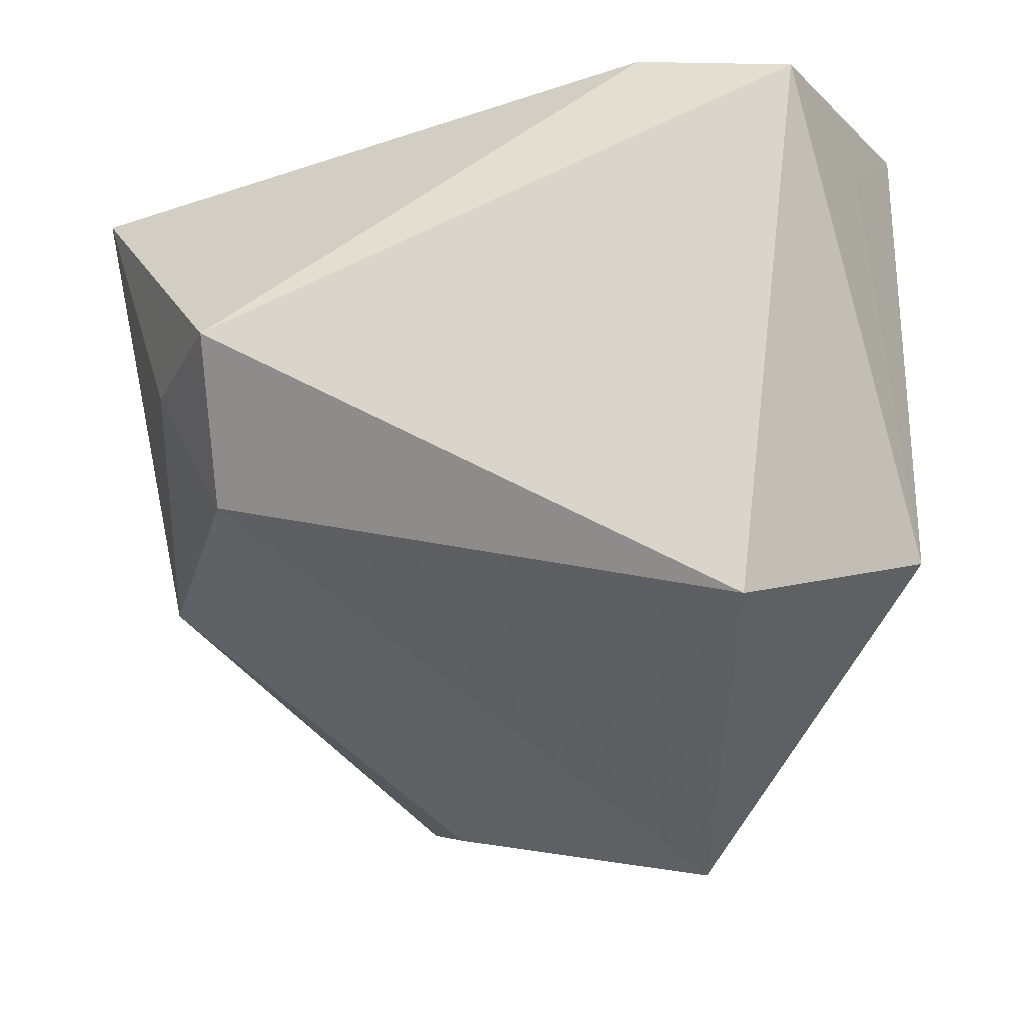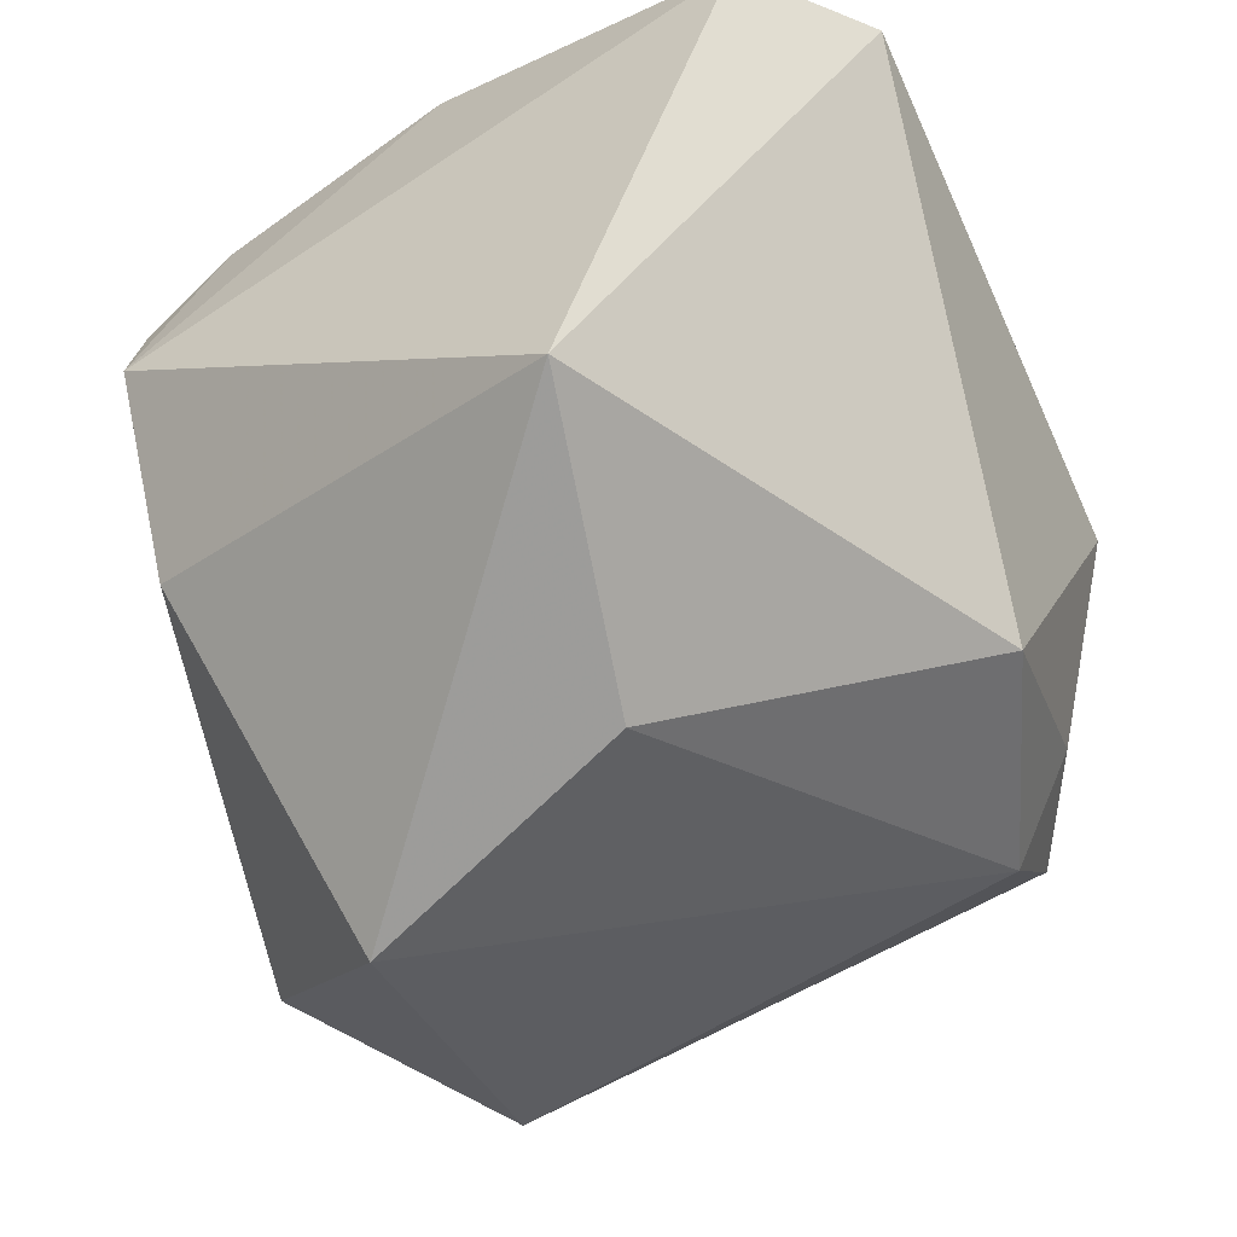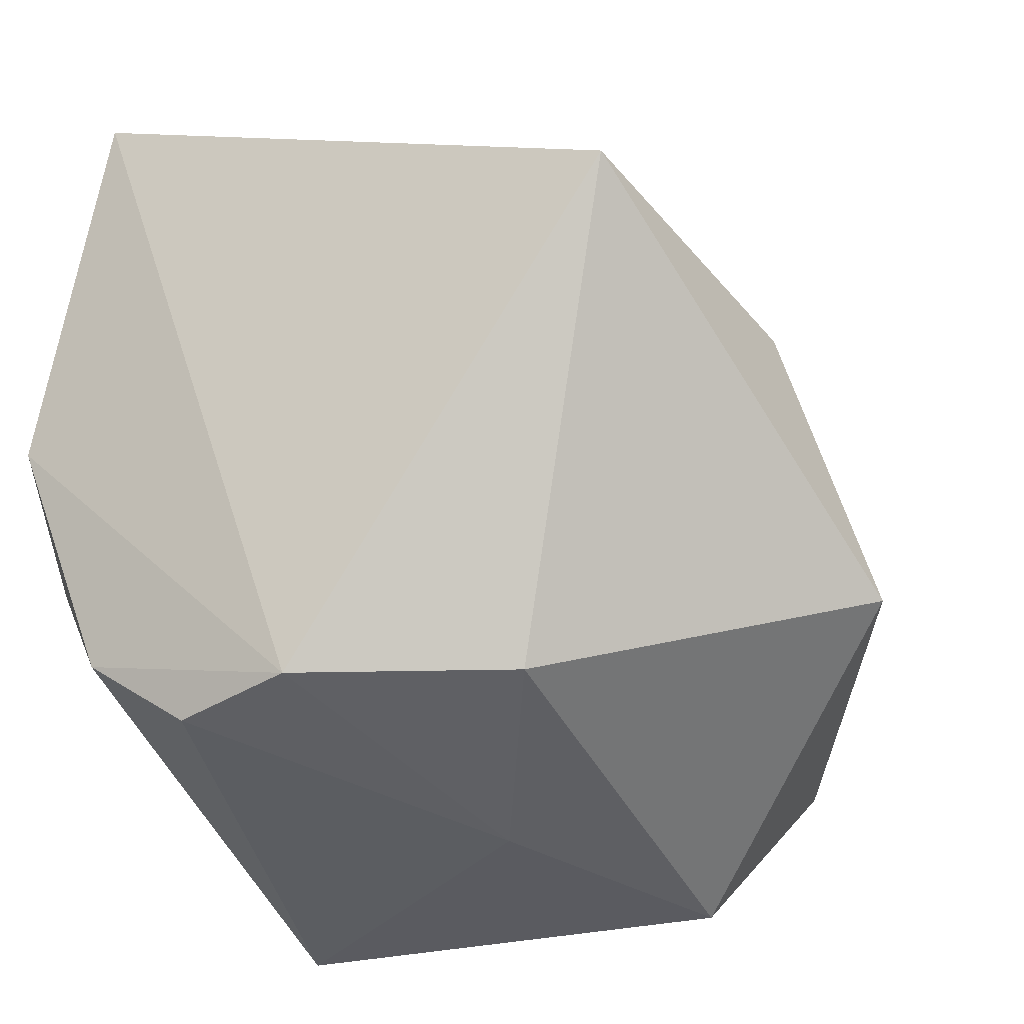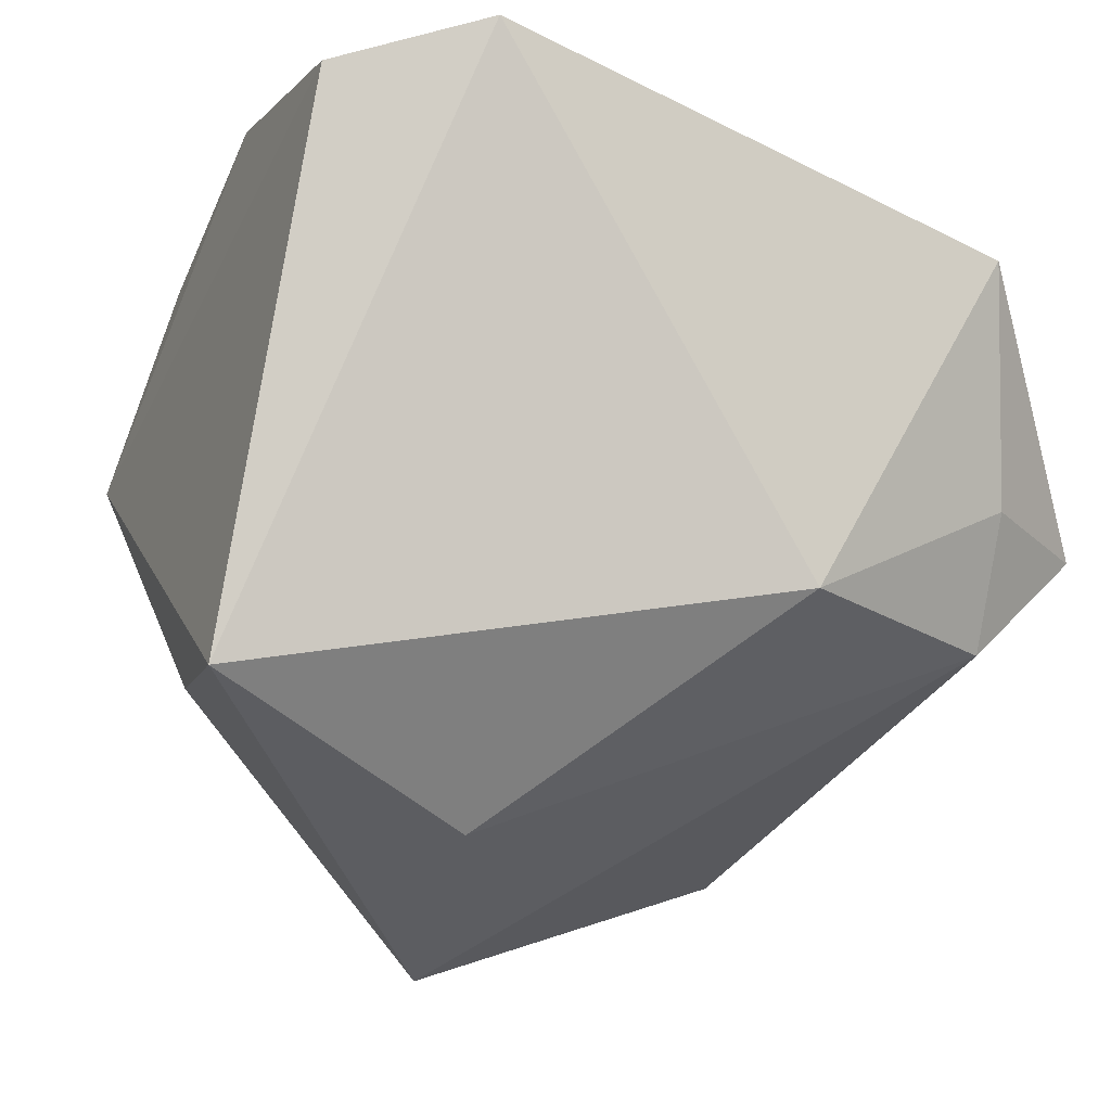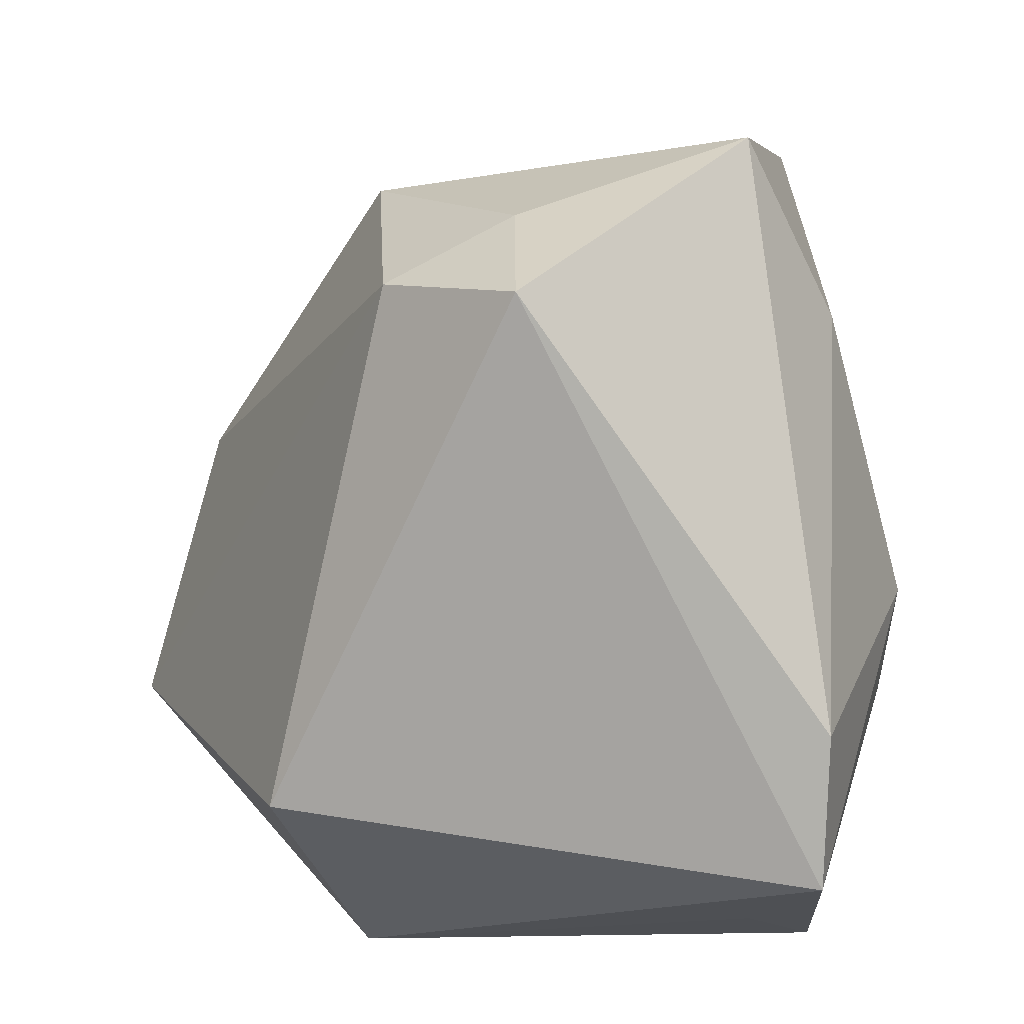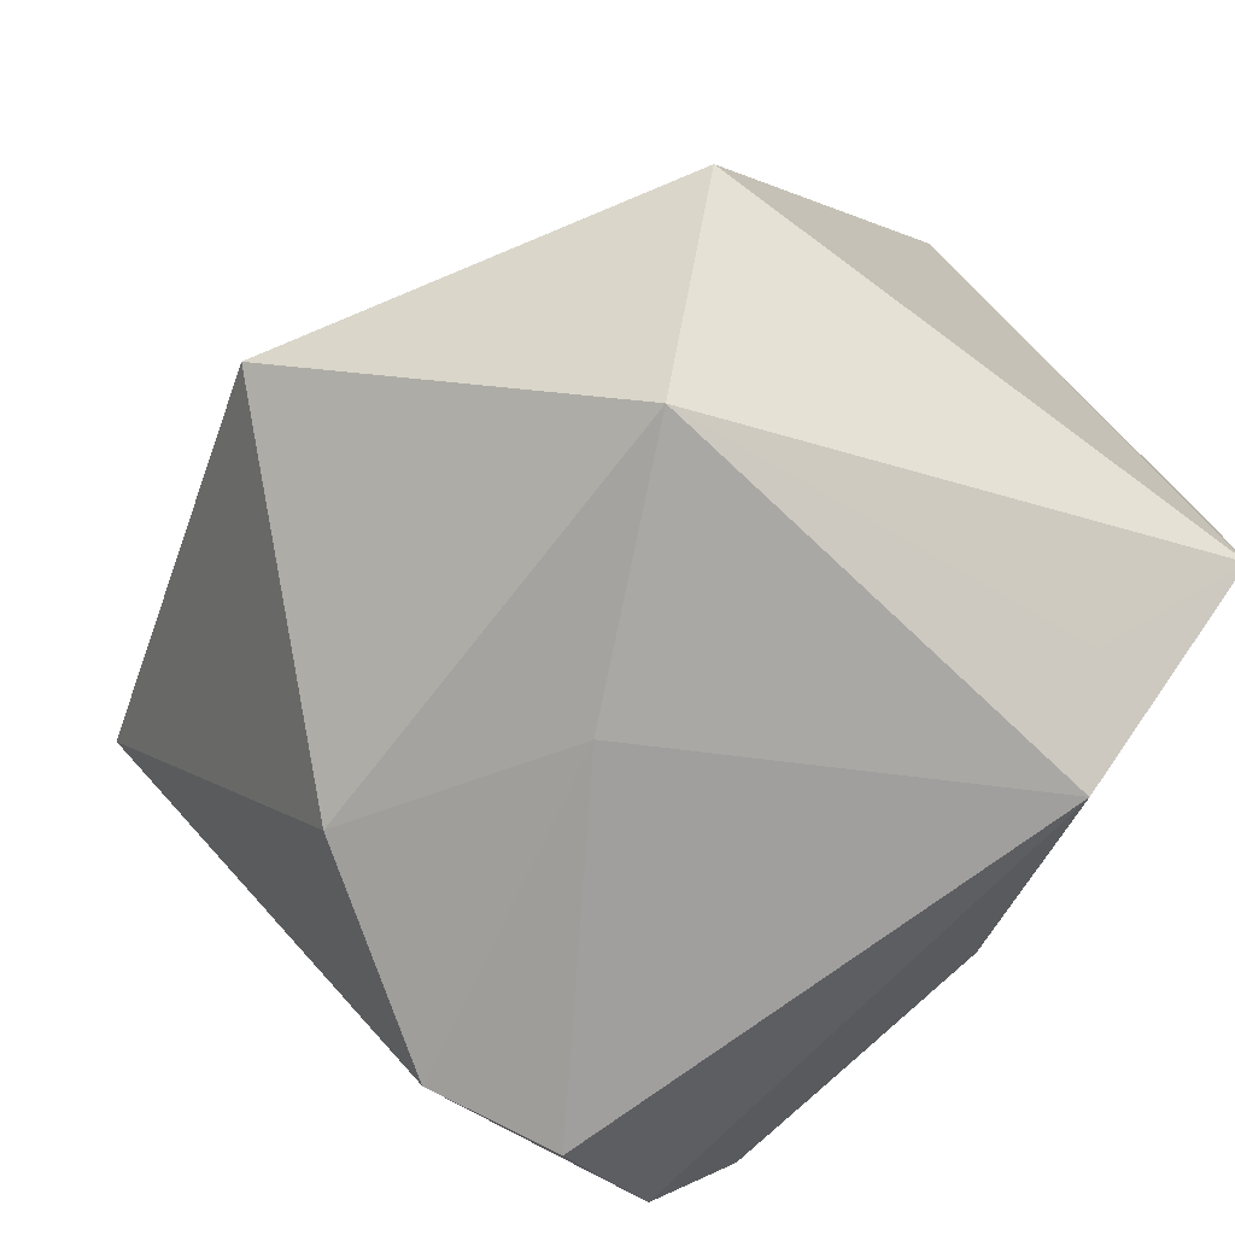
<metadata>
{"format":"obj","ext":"obj","renderer":"f3d","projection":"perspective","resolution":1024,"background":"white","views":[{"elev":-23.8,"azim":-88.4,"up":"+Z"},{"elev":-51.6,"azim":110.3,"up":"+Z"},{"elev":-31.4,"azim":108.8,"up":"+Y"},{"elev":-22.2,"azim":145.7,"up":"+Z"},{"elev":10.3,"azim":-91.0,"up":"+Y"},{"elev":-78.0,"azim":-134.7,"up":"+Y"}]}
</metadata>
<code>
v -0.03002 0.02947 -0.01851
v 0.02988 -0.02601 0.027
v -0.01811 0.02513 0.0257
v 0.03133 0.03867 0.02638
v 0.002558 -0.03746 -0.006255
v 0.01296 -0.01408 0.03394
v -0.02954 -0.03345 0.01718
v 0.02435 -0.03067 -0.01517
v -0.02844 0.03585 -0.006043
v 0.003797 -0.01795 -0.04556
v -0.01995 -0.03876 -0.02088
v 0.04347 0.01239 -0.0293
v 0.03447 -0.003111 0.03394
v -0.01279 -0.003836 0.03394
v -0.02118 -0.03793 0.02409
v 0.03381 -0.03231 0.00504
v 0.02519 -0.01453 0.0333
v -0.03459 -0.0202 -0.02966
v -0.0233 0.04295 0.01648
v -0.04241 -0.02625 0.02254
v -0.04262 -0.01133 0.02298
v -0.04262 0.02997 -0.00624
v -0.003205 -0.01659 0.03371
v 0.01429 0.007868 -0.03855
v 0.04345 0.02852 0.02268
v -0.004513 0.03683 -0.01951
v 0.02976 -0.03333 0.01703
f 26 19 4
f 13 4 14
f 12 26 4
f 18 20 22
f 14 4 3
f 4 19 3
f 22 20 21
f 21 19 22
f 21 3 19
f 21 20 14
f 14 3 21
f 10 18 1
f 1 18 22
f 22 19 9
f 19 26 9
f 9 1 22
f 26 1 9
f 6 13 14
f 10 12 8
f 24 12 10
f 26 12 24
f 10 1 24
f 24 1 26
f 4 13 25
f 25 12 4
f 16 8 12
f 12 25 16
f 16 25 13
f 16 2 27
f 13 2 16
f 20 18 11
f 11 18 10
f 10 8 11
f 14 20 23
f 23 6 14
f 13 6 17
f 17 2 13
f 6 23 17
f 27 2 15
f 15 23 20
f 2 17 15
f 15 17 23
f 27 15 5
f 5 15 11
f 5 16 27
f 8 16 5
f 5 11 8
f 20 11 7
f 7 15 20
f 11 15 7

</code>
